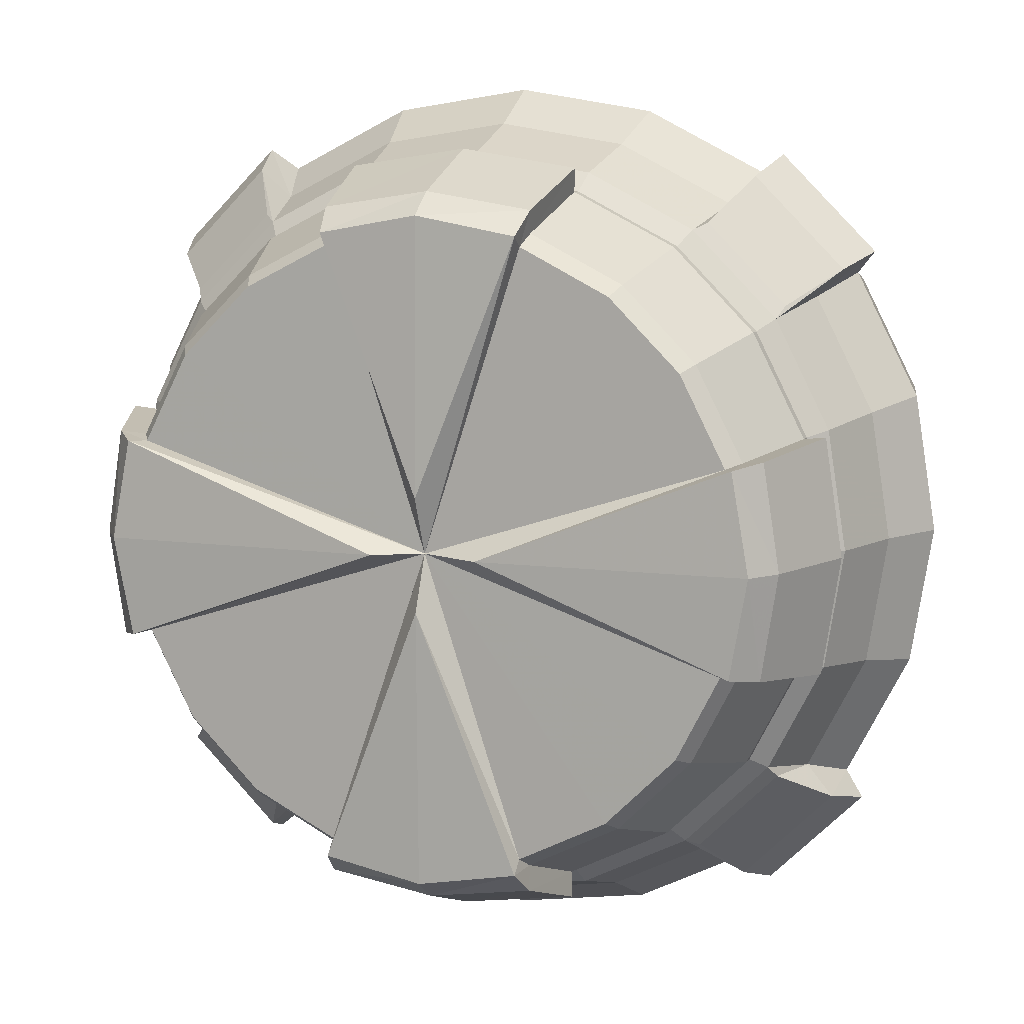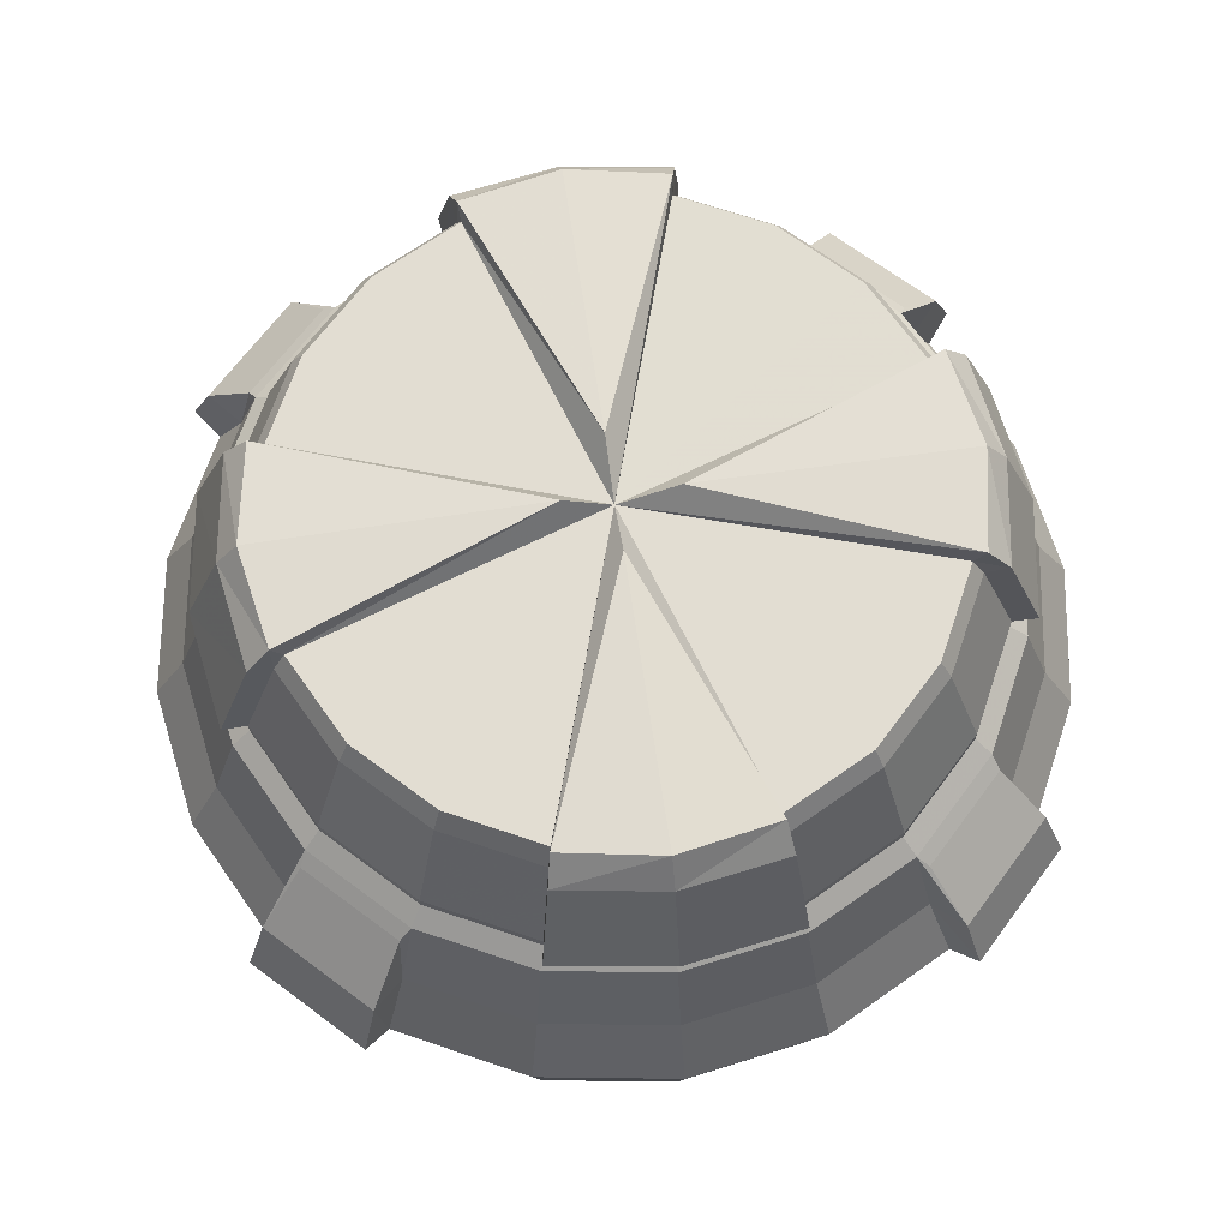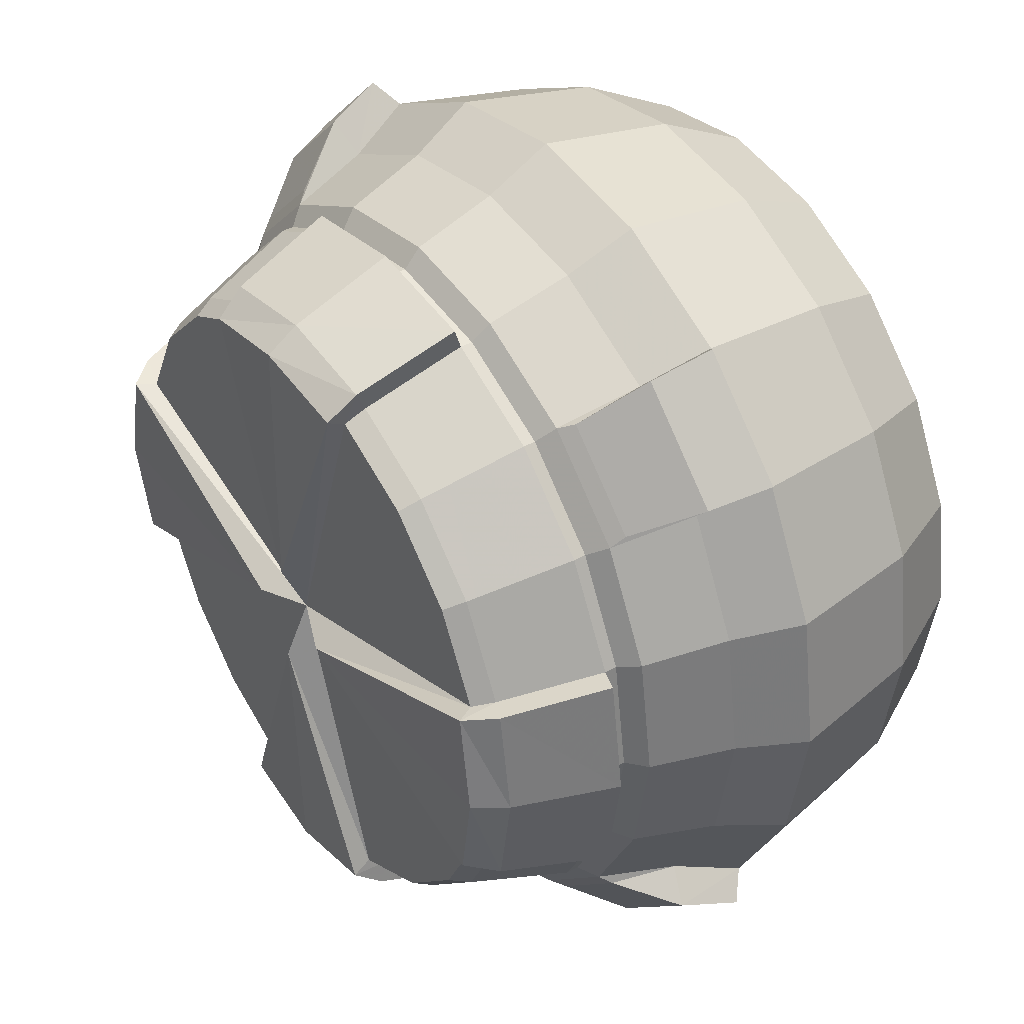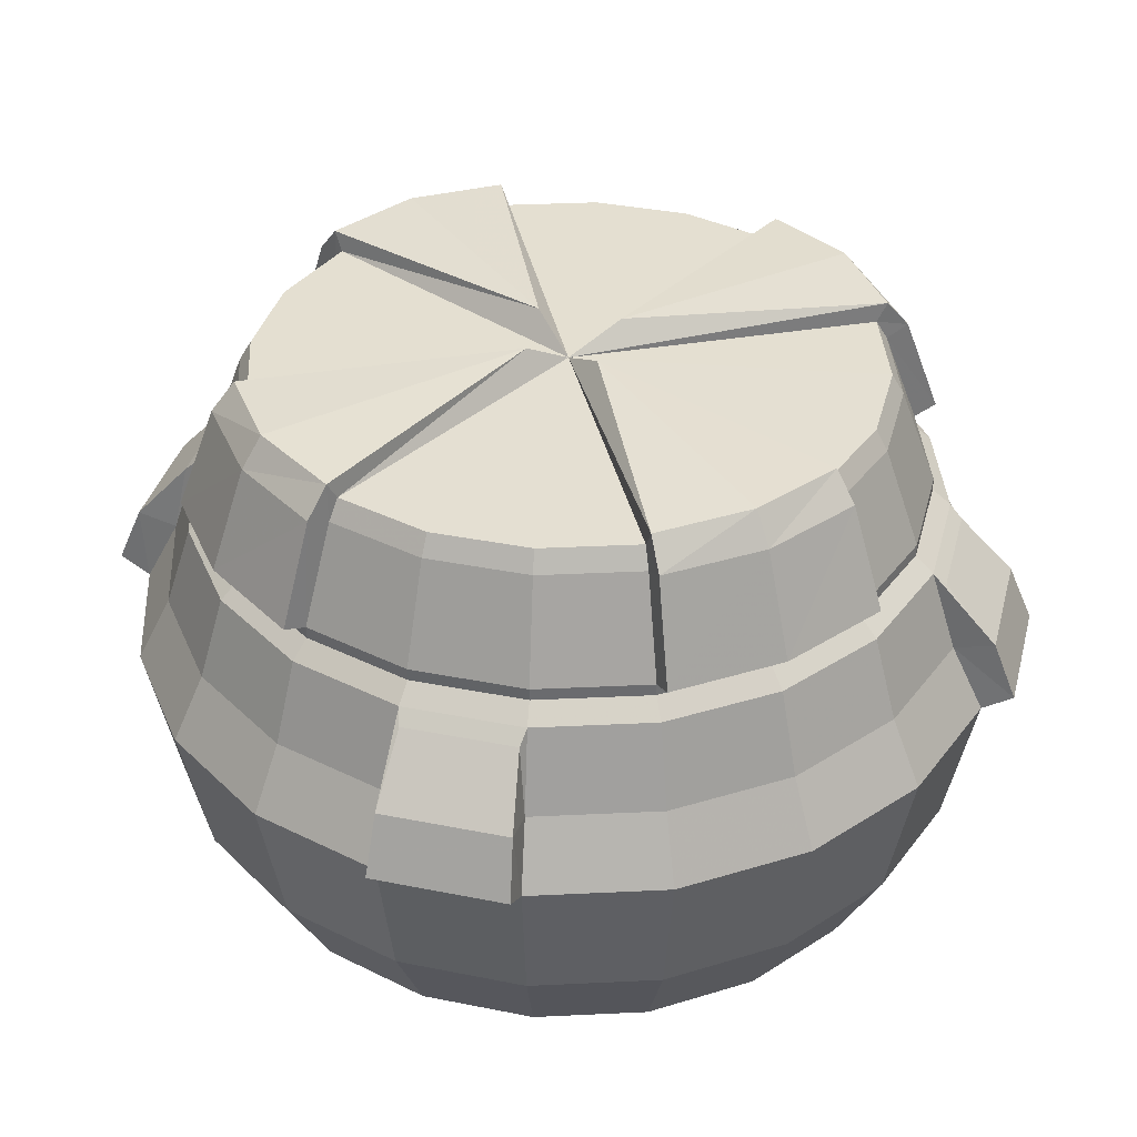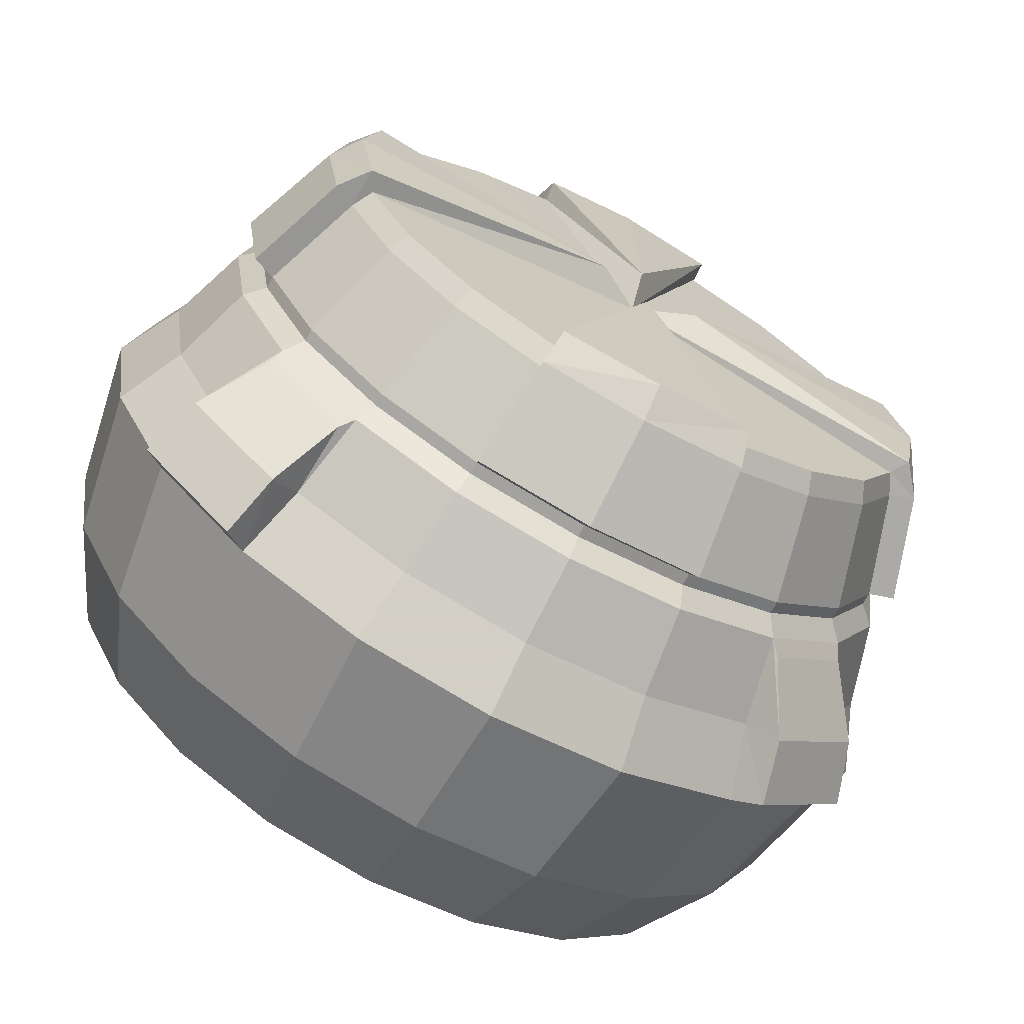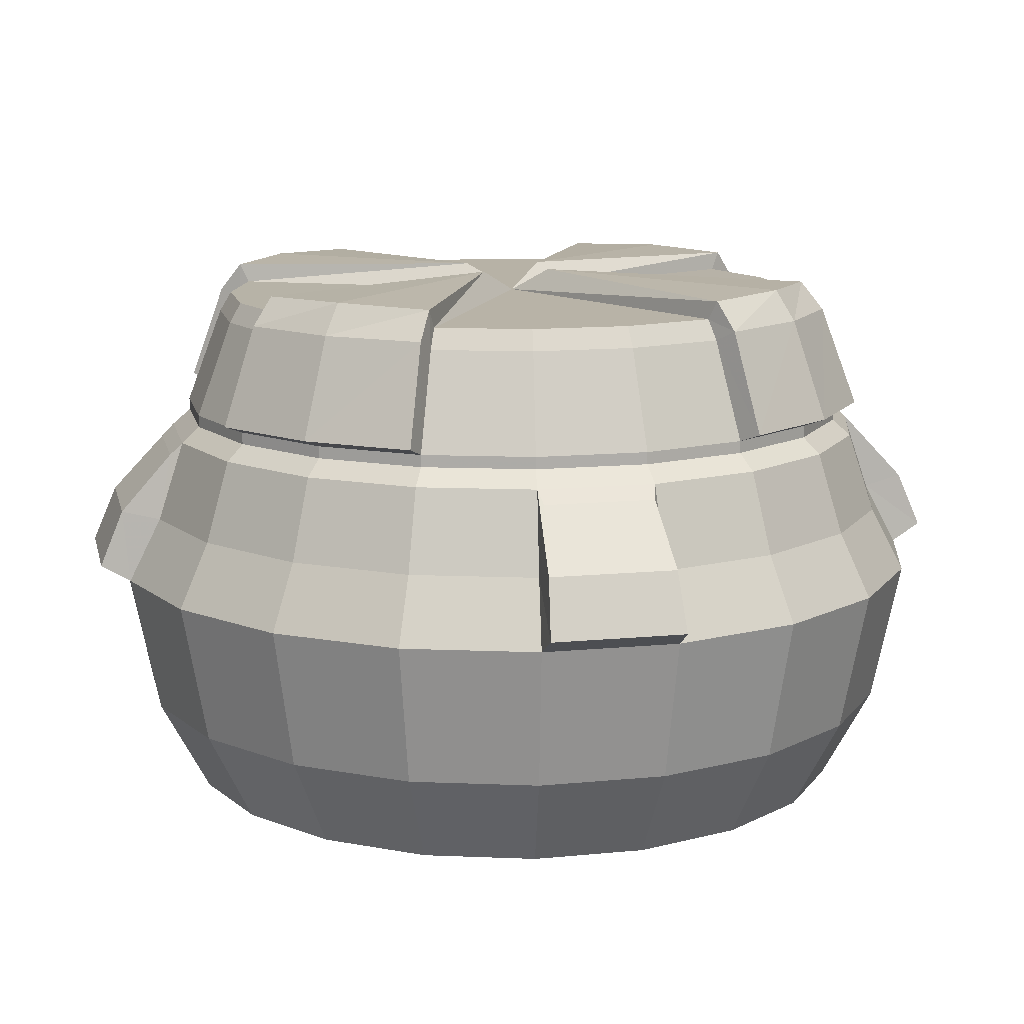
<metadata>
{"format":"obj","ext":"obj","renderer":"f3d","projection":"perspective","resolution":1024,"background":"white","views":[{"elev":9.6,"azim":-160.7,"up":"+Z"},{"elev":68.2,"azim":171.7,"up":"+Y"},{"elev":40.4,"azim":-125.0,"up":"+Z"},{"elev":36.8,"azim":149.5,"up":"+Y"},{"elev":-70.0,"azim":150.9,"up":"+Z"},{"elev":12.6,"azim":32.3,"up":"+Y"}]}
</metadata>
<code>
v 0.4755 -0.001296 -0.1545
v 0.4045 -0.001296 -0.2939
v 0.2939 -0.001296 -0.4045
v 0.1545 -0.001296 -0.4755
v 0 -0.001296 -0.5
v -0.1545 -0.001296 -0.4755
v -0.2939 -0.001296 -0.4045
v -0.4045 -0.001296 -0.2939
v -0.4755 -0.001296 -0.1545
v -0.5 -0.001296 0
v -0.4755 -0.001296 0.1545
v -0.4045 -0.001296 0.2939
v -0.2939 -0.001296 0.4045
v -0.1545 -0.001296 0.4755
v -0 -0.001296 0.5
v 0.1545 -0.001296 0.4755
v 0.2939 -0.001296 0.4045
v 0.4045 -0.001296 0.2939
v 0.4755 -0.001296 0.1545
v 0.5 -0.001296 0
v 0.4108 0.7385 -0.1335
v 0.3495 0.7385 -0.2539
v 0.2539 0.7385 -0.3495
v 0.1335 0.7385 -0.4108
v -0.1335 0.7385 -0.4108
v -0.2539 0.7385 -0.3495
v -0.3495 0.7385 -0.2539
v -0.4108 0.7385 -0.1335
v -0.4108 0.7385 0.1335
v -0.3495 0.7385 0.2539
v -0.2539 0.7385 0.3495
v -0.1335 0.7385 0.4108
v 0.1335 0.7385 0.4108
v 0.2539 0.7385 0.3495
v 0.3495 0.7385 0.2539
v 0.4108 0.7385 0.1335
v 0 -0.001296 0
v -0 0.7395 -0
v 0.5708 0.1318 0
v 0.5429 0.1318 0.1764
v 0.4618 0.1318 0.3355
v 0.3355 0.1318 0.4618
v 0.1764 0.1318 0.5429
v -0 0.1318 0.5708
v -0.1764 0.1318 0.5429
v -0.3355 0.1318 0.4618
v -0.4618 0.1318 0.3355
v -0.5429 0.1318 0.1764
v -0.5708 0.1318 0
v -0.5429 0.1318 -0.1764
v -0.4618 0.1318 -0.3355
v -0.3355 0.1318 -0.4618
v -0.1764 0.1318 -0.5429
v 0 0.1318 -0.5708
v 0.1764 0.1318 -0.5429
v 0.3355 0.1318 -0.4618
v 0.4618 0.1318 -0.3355
v 0.5429 0.1318 -0.1764
v 0.611 0.3321 0
v 0.5811 0.3321 0.1888
v 0.4943 0.3321 0.3592
v 0.3592 0.3321 0.4943
v 0.1888 0.3321 0.5811
v -0 0.3321 0.611
v -0.1888 0.3321 0.5811
v -0.3592 0.3321 0.4943
v -0.4943 0.3321 0.3592
v -0.5811 0.3321 0.1888
v -0.611 0.3321 0
v -0.5811 0.3321 -0.1888
v -0.4943 0.3321 -0.3592
v -0.3592 0.3321 -0.4943
v -0.1888 0.3321 -0.5811
v 0 0.3321 -0.611
v 0.1888 0.3321 -0.5811
v 0.3592 0.3321 -0.4943
v 0.4943 0.3321 -0.3592
v 0.5811 0.3321 -0.1888
v 0.5638 0.422 0
v 0.5362 0.422 0.1742
v 0.4561 0.422 0.3314
v 0.3314 0.422 0.4561
v 0.1742 0.422 0.5362
v -0 0.422 0.5638
v -0.1742 0.422 0.5362
v -0.3314 0.422 0.4561
v -0.4561 0.422 0.3314
v -0.5362 0.422 0.1742
v -0.5638 0.422 0
v -0.5362 0.422 -0.1742
v -0.4561 0.422 -0.3314
v -0.3314 0.422 -0.4561
v -0.1742 0.422 -0.5362
v 0 0.422 -0.5638
v 0.1742 0.422 -0.5362
v 0.3314 0.422 -0.4561
v 0.4561 0.422 -0.3314
v 0.5362 0.422 -0.1742
v 0.526 0.5347 0
v 0.5002 0.5347 0.1625
v 0.4255 0.5347 0.3092
v 0.3092 0.5347 0.4255
v 0.1625 0.5347 0.5002
v -0 0.5347 0.526
v -0.1625 0.5347 0.5002
v -0.3092 0.5347 0.4255
v -0.4255 0.5347 0.3092
v -0.5002 0.5347 0.1625
v -0.526 0.5347 0
v -0.5002 0.5347 -0.1625
v -0.4255 0.5347 -0.3092
v -0.3092 0.5347 -0.4255
v -0.1625 0.5347 -0.5002
v 0 0.5347 -0.526
v 0.1625 0.5347 -0.5002
v 0.3092 0.5347 -0.4255
v 0.4255 0.5347 -0.3092
v 0.5002 0.5347 -0.1625
v 0.5 0.5572 0
v 0.4755 0.5572 0.1545
v 0.4045 0.5572 0.2939
v 0.2939 0.5572 0.4045
v 0.1545 0.5572 0.4755
v -0 0.5572 0.5
v -0.1545 0.5572 0.4755
v -0.2939 0.5572 0.4045
v -0.4045 0.5572 0.2939
v -0.4755 0.5572 0.1545
v -0.5 0.5572 0
v -0.4755 0.5572 -0.1545
v -0.4045 0.5572 -0.2939
v -0.2939 0.5572 -0.4045
v -0.1545 0.5572 -0.4755
v 0 0.5572 -0.5
v 0.1545 0.5572 -0.4755
v 0.2939 0.5572 -0.4045
v 0.4045 0.5572 -0.2939
v 0.4755 0.5572 -0.1545
v 0.5 0.5741 0
v 0.4755 0.5741 0.1545
v 0.4045 0.5741 0.2939
v 0.2939 0.5741 0.4045
v 0.1545 0.5741 0.4755
v -0 0.5741 0.5
v -0.1545 0.5741 0.4755
v -0.2939 0.5741 0.4045
v -0.4045 0.5741 0.2939
v -0.4755 0.5741 0.1545
v -0.5 0.5741 0
v -0.4755 0.5741 -0.1545
v -0.4045 0.5741 -0.2939
v -0.2939 0.5741 -0.4045
v -0.1545 0.5741 -0.4755
v 0 0.5741 -0.5
v 0.1545 0.5741 -0.4755
v 0.2939 0.5741 -0.4045
v 0.4045 0.5741 -0.2939
v 0.4755 0.5741 -0.1545
v 0.4268 0.7104 0.1387
v 0.363 0.7104 0.2638
v 0.2638 0.7104 0.363
v 0.1387 0.7104 0.4268
v -0.1387 0.7104 0.4268
v -0.2638 0.7104 0.363
v -0.363 0.7104 0.2638
v -0.4268 0.7104 0.1387
v -0.4268 0.7104 -0.1387
v -0.363 0.7104 -0.2638
v -0.2638 0.7104 -0.363
v -0.1387 0.7104 -0.4268
v 0.1387 0.7104 -0.4268
v 0.2638 0.7104 -0.363
v 0.363 0.7104 -0.2638
v 0.4268 0.7104 -0.1387
v 0.5224 0.3568 0.3904
v 0.3904 0.3568 0.5224
v 0.495 0.4364 0.3703
v 0.3703 0.4364 0.495
v 0.4346 0.517 0.3256
v 0.3256 0.517 0.4346
v -0.3904 0.3568 0.5224
v -0.5224 0.3568 0.3904
v -0.3703 0.4364 0.495
v -0.495 0.4364 0.3703
v -0.3256 0.517 0.4346
v -0.4346 0.517 0.3256
v -0.5224 0.3568 -0.3904
v -0.3904 0.3568 -0.5224
v -0.495 0.4364 -0.3703
v -0.3703 0.4364 -0.495
v -0.4346 0.517 -0.3256
v -0.3256 0.517 -0.4346
v 0.3904 0.3568 -0.5224
v 0.5224 0.3568 -0.3904
v 0.3703 0.4364 -0.495
v 0.495 0.4364 -0.3703
v 0.3256 0.517 -0.4346
v 0.4346 0.517 -0.3256
v 0.1358 0.7648 -0.4257
v -0 0.7681 -0.4505
v -0 0.7744 -0.07444
v -0.1358 0.7648 -0.4257
v -0.1596 0.5863 -0.5079
v -0 0.5863 -0.5323
v -0.1436 0.7253 -0.4578
v -0 0.7254 -0.4803
v 0.1596 0.5863 -0.5079
v 0.1436 0.7253 -0.4578
v -0.4257 0.7648 -0.1358
v -0.4505 0.7681 -0
v -0.08267 0.7744 -0
v -0.4257 0.7648 0.1358
v -0.5079 0.5863 0.1596
v -0.5323 0.5863 0
v -0.4578 0.7253 0.1436
v -0.4803 0.7254 -0
v -0.5079 0.5863 -0.1596
v -0.4578 0.7253 -0.1436
v -0.1358 0.7648 0.4257
v -0 0.7681 0.4505
v -0 0.7744 0.07945
v 0.1358 0.7648 0.4257
v 0.1596 0.5863 0.5079
v -0 0.5863 0.5323
v 0.1436 0.7253 0.4578
v -0 0.7254 0.4803
v -0.1596 0.5863 0.5079
v -0.1436 0.7253 0.4578
v 0.4257 0.7648 0.1358
v 0.4505 0.7681 0
v 0.06455 0.7744 0
v 0.4257 0.7648 -0.1358
v 0.5323 0.5863 0
v 0.5079 0.5863 0.1596
v 0.4803 0.7254 0
v 0.4578 0.7253 0.1436
v 0.5079 0.5863 -0.1596
v 0.4578 0.7253 -0.1436
f 1 2 57 58
f 2 3 56 57
f 3 4 55 56
f 4 5 54 55
f 5 6 53 54
f 6 7 52 53
f 7 8 51 52
f 8 9 50 51
f 9 10 49 50
f 10 11 48 49
f 11 12 47 48
f 12 13 46 47
f 13 14 45 46
f 14 15 44 45
f 15 16 43 44
f 16 17 42 43
f 17 18 41 42
f 18 19 40 41
f 19 20 39 40
f 20 1 58 39
f 2 1 37
f 3 2 37
f 4 3 37
f 5 4 37
f 6 5 37
f 7 6 37
f 8 7 37
f 9 8 37
f 10 9 37
f 11 10 37
f 12 11 37
f 13 12 37
f 14 13 37
f 15 14 37
f 16 15 37
f 17 16 37
f 18 17 37
f 19 18 37
f 20 19 37
f 1 20 37
f 21 22 38
f 22 23 38
f 23 24 38
f 199 200 201
f 200 202 201
f 25 26 38
f 26 27 38
f 27 28 38
f 209 210 211
f 210 212 211
f 29 30 38
f 30 31 38
f 31 32 38
f 219 220 221
f 220 222 221
f 33 34 38
f 34 35 38
f 35 36 38
f 229 230 231
f 230 232 231
f 40 39 59 60
f 41 40 60 61
f 42 41 61 62
f 43 42 62 63
f 44 43 63 64
f 45 44 64 65
f 46 45 65 66
f 47 46 66 67
f 48 47 67 68
f 49 48 68 69
f 50 49 69 70
f 51 50 70 71
f 52 51 71 72
f 53 52 72 73
f 54 53 73 74
f 55 54 74 75
f 56 55 75 76
f 57 56 76 77
f 58 57 77 78
f 39 58 78 59
f 60 59 79 80
f 61 60 80 81
f 176 175 177 178
f 63 62 82 83
f 64 63 83 84
f 65 64 84 85
f 66 65 85 86
f 182 181 183 184
f 68 67 87 88
f 69 68 88 89
f 70 69 89 90
f 71 70 90 91
f 188 187 189 190
f 73 72 92 93
f 74 73 93 94
f 75 74 94 95
f 76 75 95 96
f 194 193 195 196
f 78 77 97 98
f 59 78 98 79
f 80 79 99 100
f 81 80 100 101
f 178 177 179 180
f 83 82 102 103
f 84 83 103 104
f 85 84 104 105
f 86 85 105 106
f 184 183 185 186
f 88 87 107 108
f 89 88 108 109
f 90 89 109 110
f 91 90 110 111
f 190 189 191 192
f 93 92 112 113
f 94 93 113 114
f 95 94 114 115
f 96 95 115 116
f 196 195 197 198
f 98 97 117 118
f 79 98 118 99
f 100 99 119 120
f 101 100 120 121
f 102 101 121 122
f 103 102 122 123
f 104 103 123 124
f 105 104 124 125
f 106 105 125 126
f 107 106 126 127
f 108 107 127 128
f 109 108 128 129
f 110 109 129 130
f 111 110 130 131
f 112 111 131 132
f 113 112 132 133
f 114 113 133 134
f 115 114 134 135
f 116 115 135 136
f 117 116 136 137
f 118 117 137 138
f 99 118 138 119
f 120 119 139 140
f 121 120 140 141
f 122 121 141 142
f 123 122 142 143
f 124 123 143 144
f 125 124 144 145
f 126 125 145 146
f 127 126 146 147
f 128 127 147 148
f 129 128 148 149
f 130 129 149 150
f 131 130 150 151
f 132 131 151 152
f 133 132 152 153
f 134 133 153 154
f 135 134 154 155
f 136 135 155 156
f 137 136 156 157
f 138 137 157 158
f 119 138 158 139
f 234 233 235 236
f 141 140 159 160
f 142 141 160 161
f 143 142 161 162
f 224 223 225 226
f 227 224 226 228
f 146 145 163 164
f 147 146 164 165
f 148 147 165 166
f 214 213 215 216
f 217 214 216 218
f 151 150 167 168
f 152 151 168 169
f 153 152 169 170
f 204 203 205 206
f 207 204 206 208
f 156 155 171 172
f 157 156 172 173
f 158 157 173 174
f 233 237 238 235
f 236 235 230 229
f 160 159 36 35
f 161 160 35 34
f 162 161 34 33
f 226 225 222 220
f 228 226 220 219
f 164 163 32 31
f 165 164 31 30
f 166 165 30 29
f 216 215 212 210
f 218 216 210 209
f 168 167 28 27
f 169 168 27 26
f 170 169 26 25
f 206 205 202 200
f 208 206 200 199
f 172 171 24 23
f 173 172 23 22
f 174 173 22 21
f 235 238 232 230
f 62 61 175 176
f 61 81 177 175
f 82 62 176 178
f 81 101 179 177
f 101 102 180 179
f 102 82 178 180
f 67 66 181 182
f 66 86 183 181
f 87 67 182 184
f 86 106 185 183
f 106 107 186 185
f 107 87 184 186
f 72 71 187 188
f 71 91 189 187
f 92 72 188 190
f 91 111 191 189
f 111 112 192 191
f 112 92 190 192
f 77 76 193 194
f 76 96 195 193
f 97 77 194 196
f 96 116 197 195
f 116 117 198 197
f 117 97 196 198
f 38 24 199 201
f 25 38 201 202
f 154 153 203 204
f 153 170 205 203
f 155 154 204 207
f 171 155 207 208
f 170 25 202 205
f 24 171 208 199
f 38 28 209 211
f 29 38 211 212
f 149 148 213 214
f 148 166 215 213
f 150 149 214 217
f 167 150 217 218
f 166 29 212 215
f 28 167 218 209
f 38 32 219 221
f 33 38 221 222
f 144 143 223 224
f 143 162 225 223
f 145 144 224 227
f 163 145 227 228
f 162 33 222 225
f 32 163 228 219
f 38 36 229 231
f 21 38 231 232
f 140 139 233 234
f 159 140 234 236
f 139 158 237 233
f 158 174 238 237
f 36 159 236 229
f 174 21 232 238

</code>
